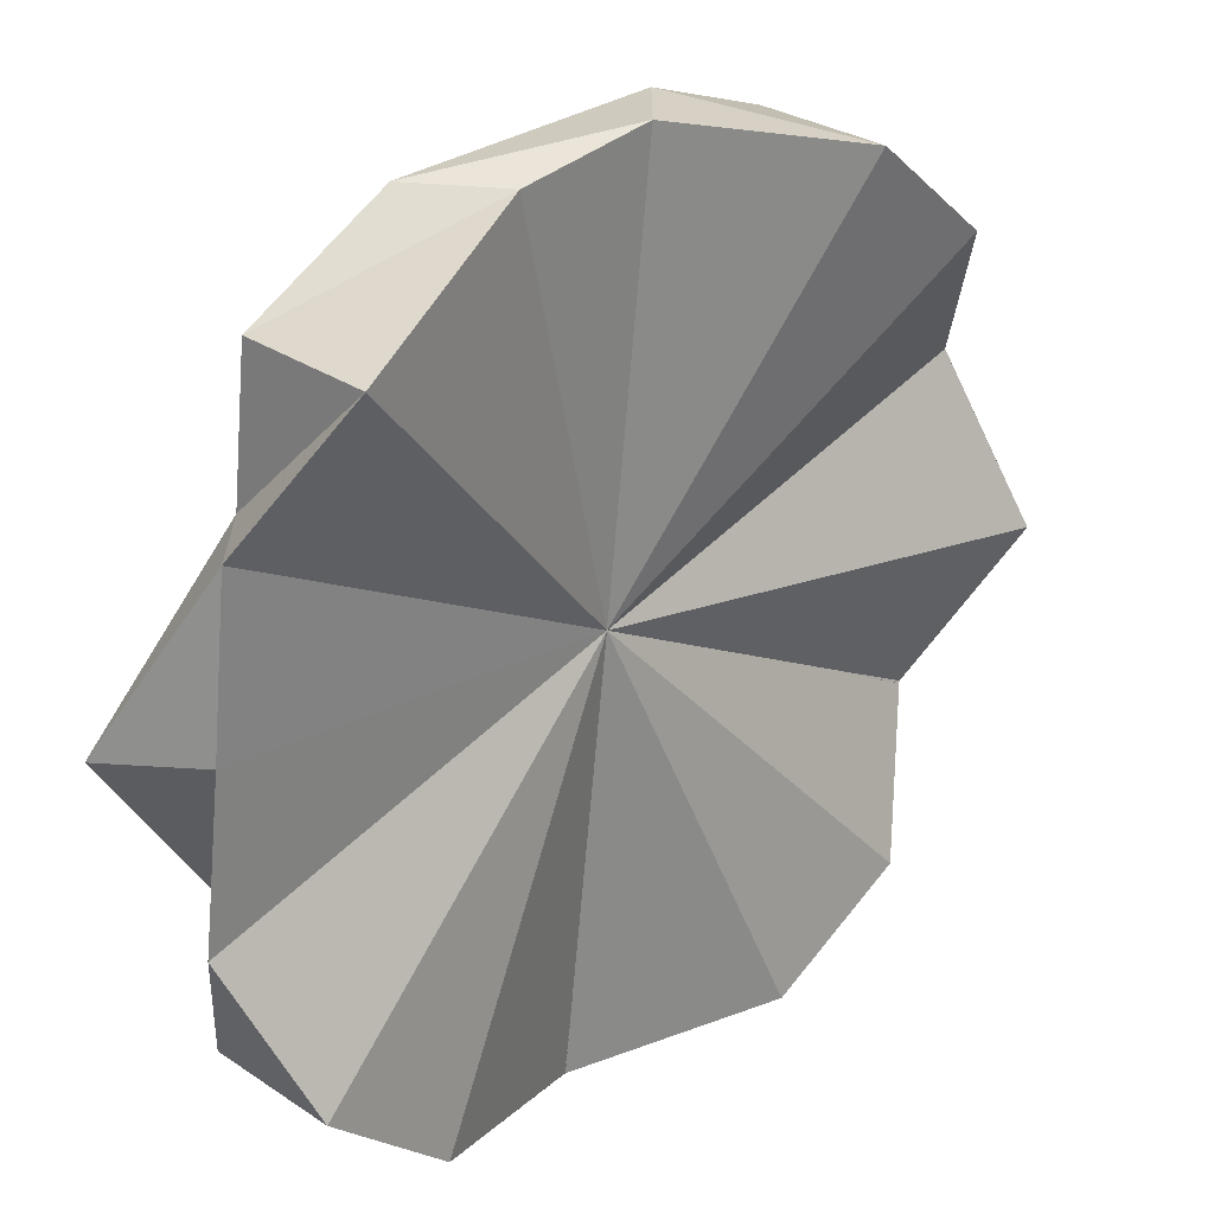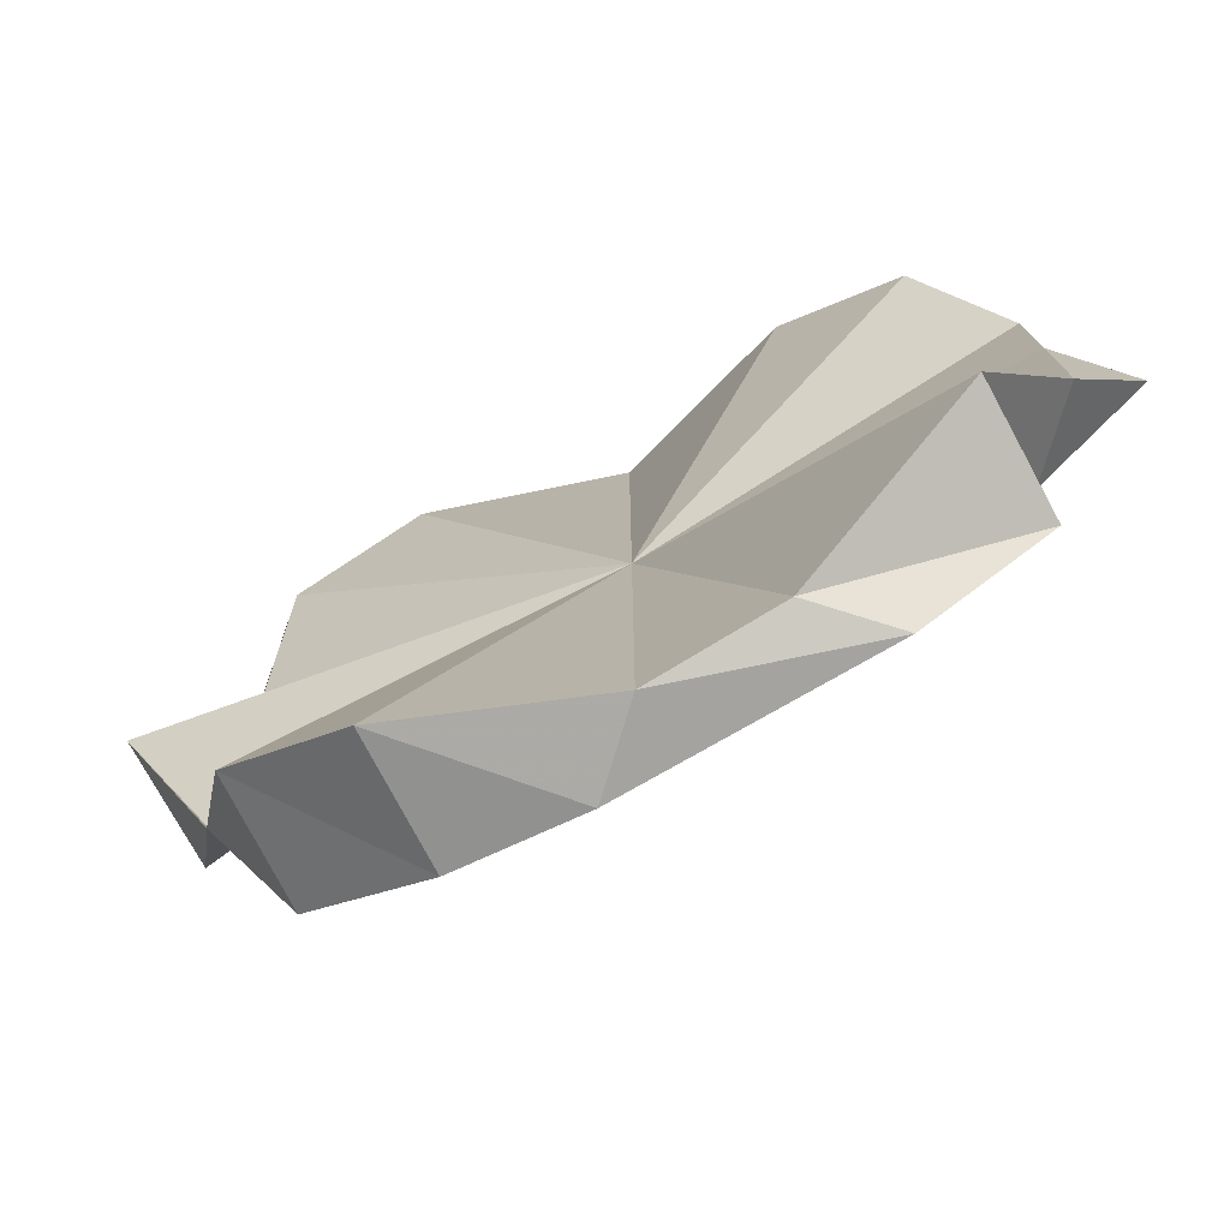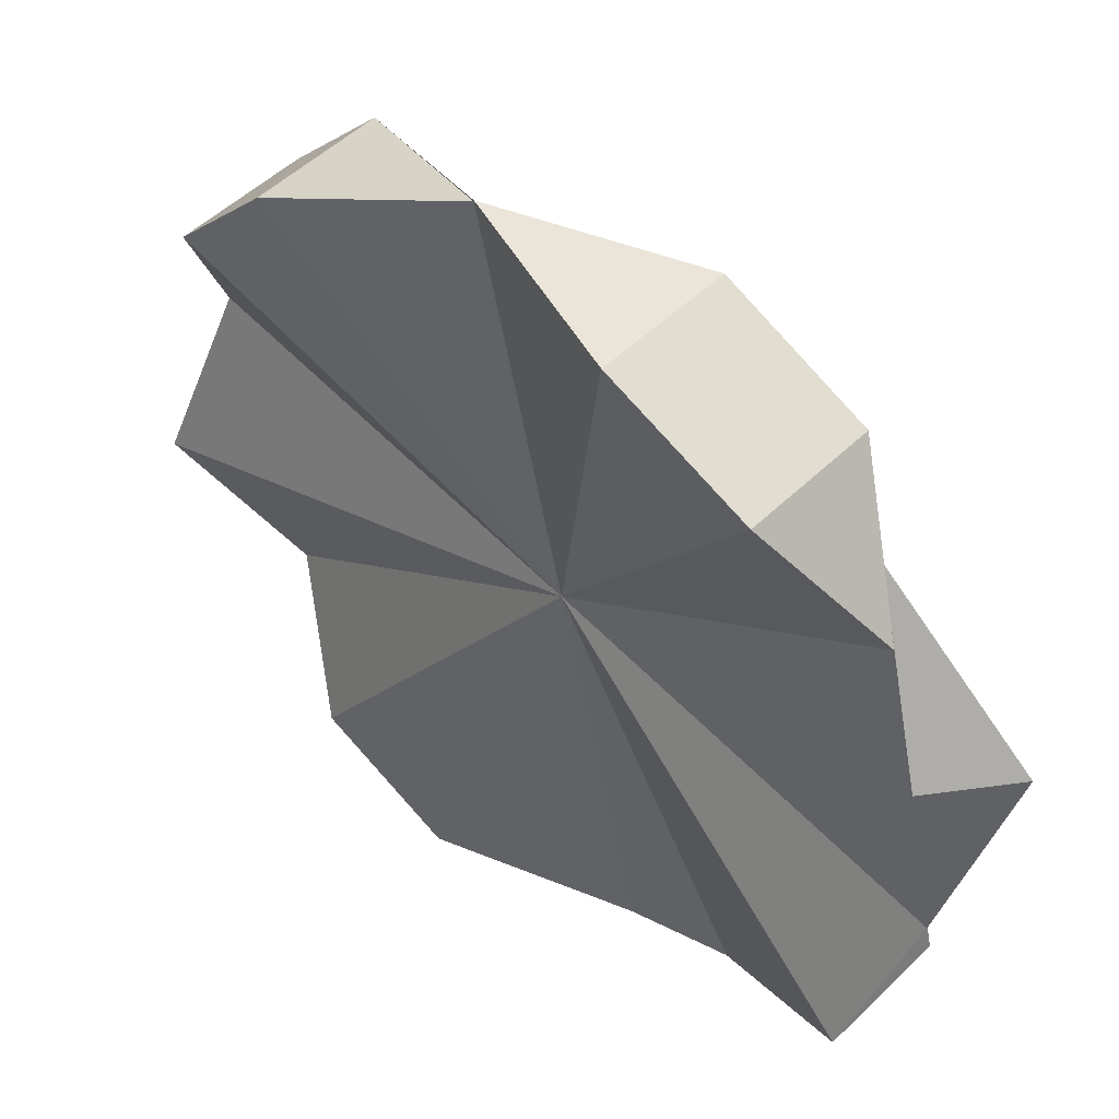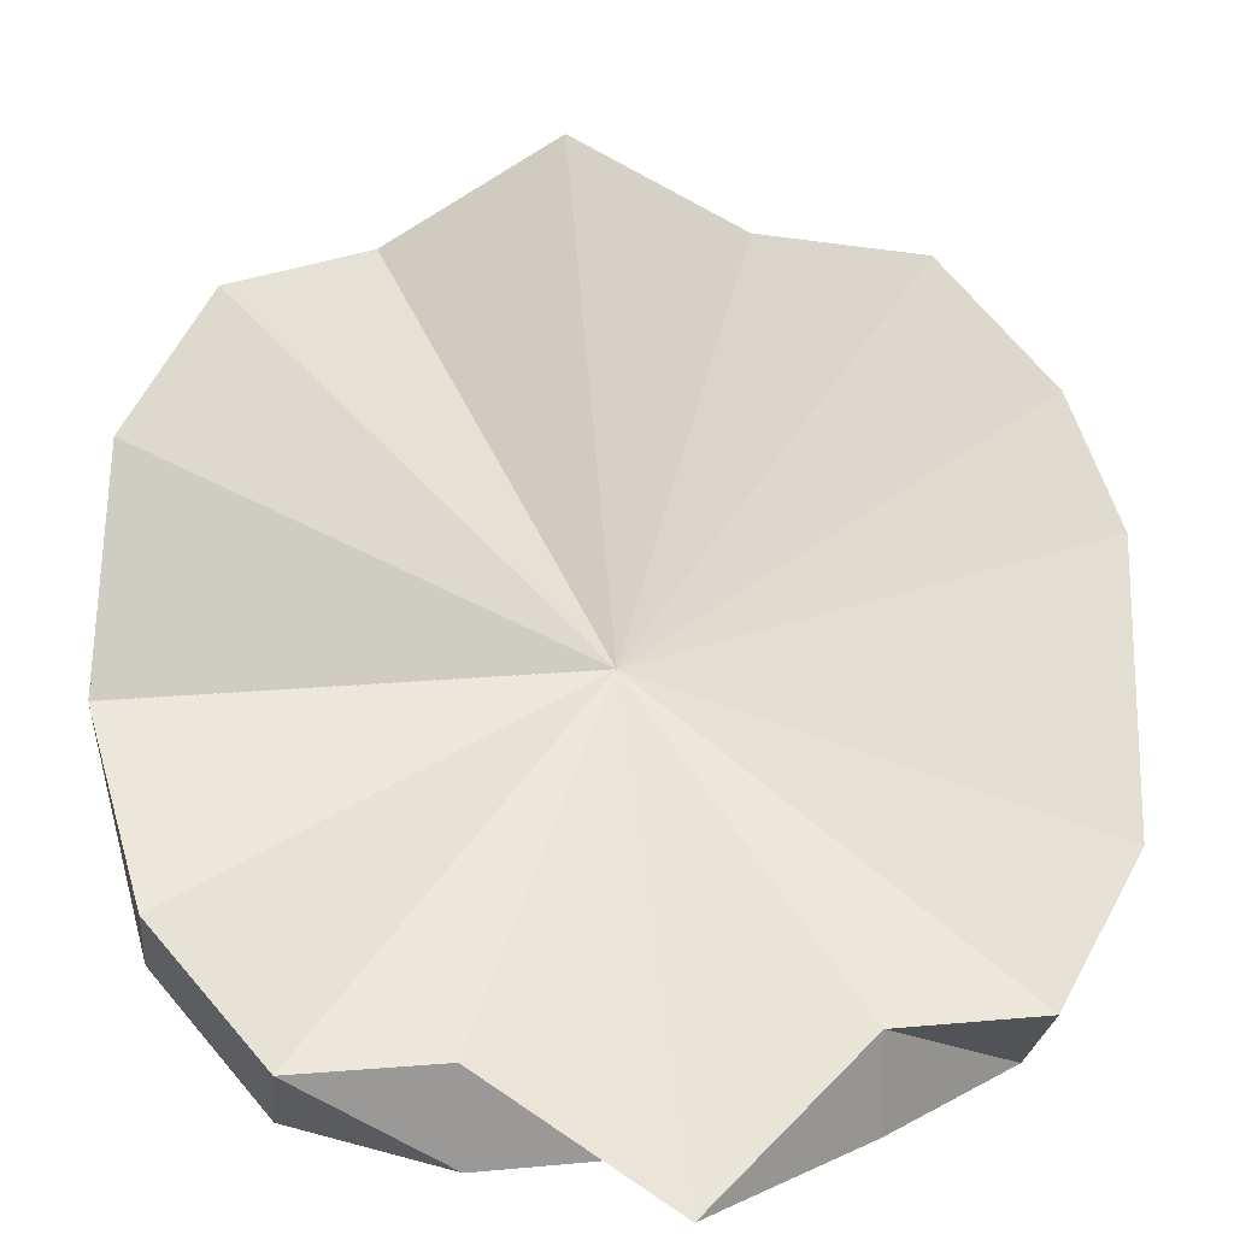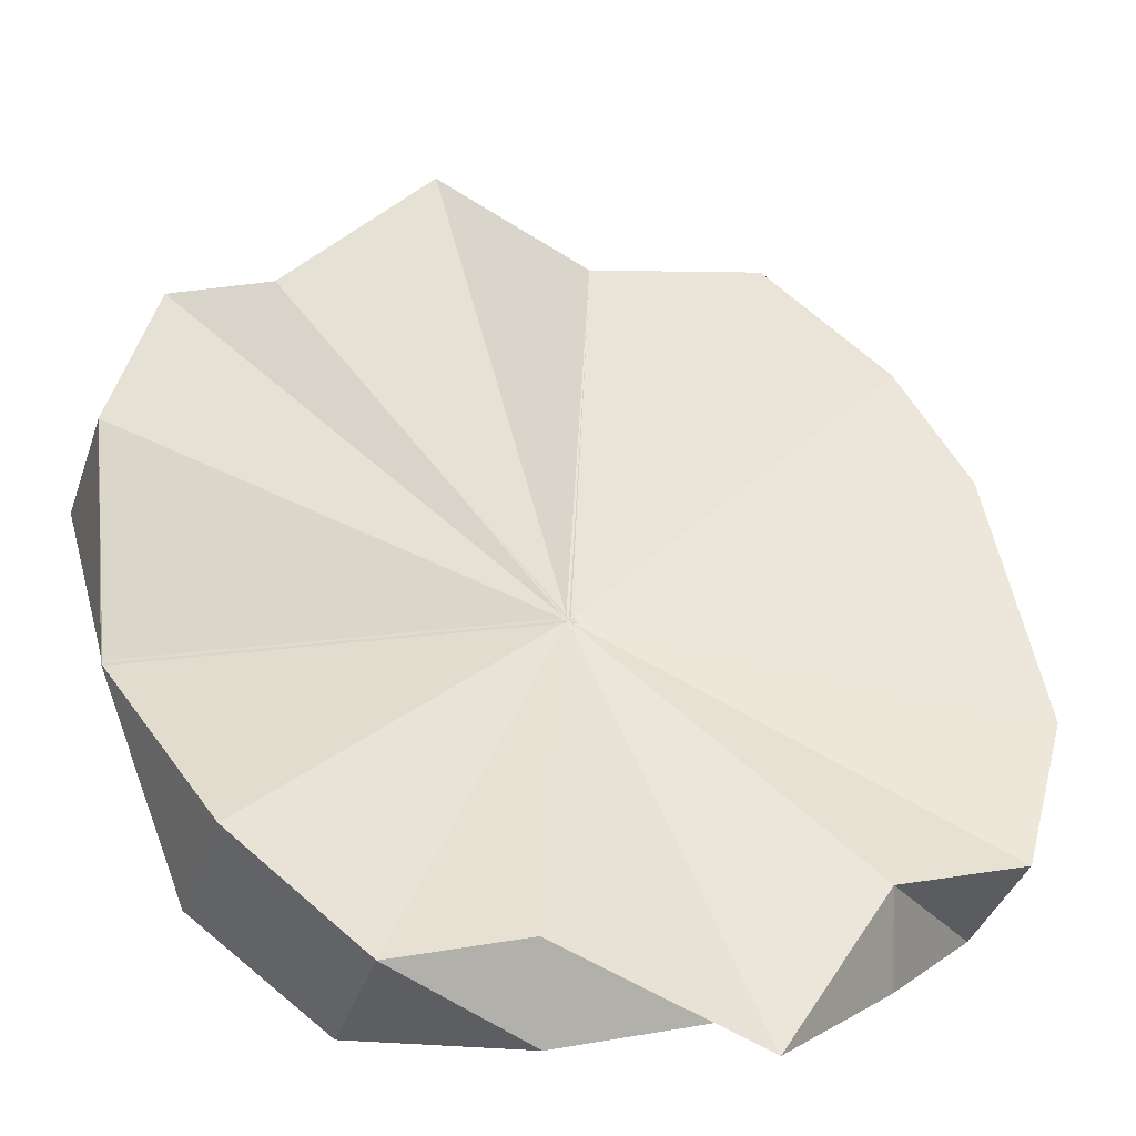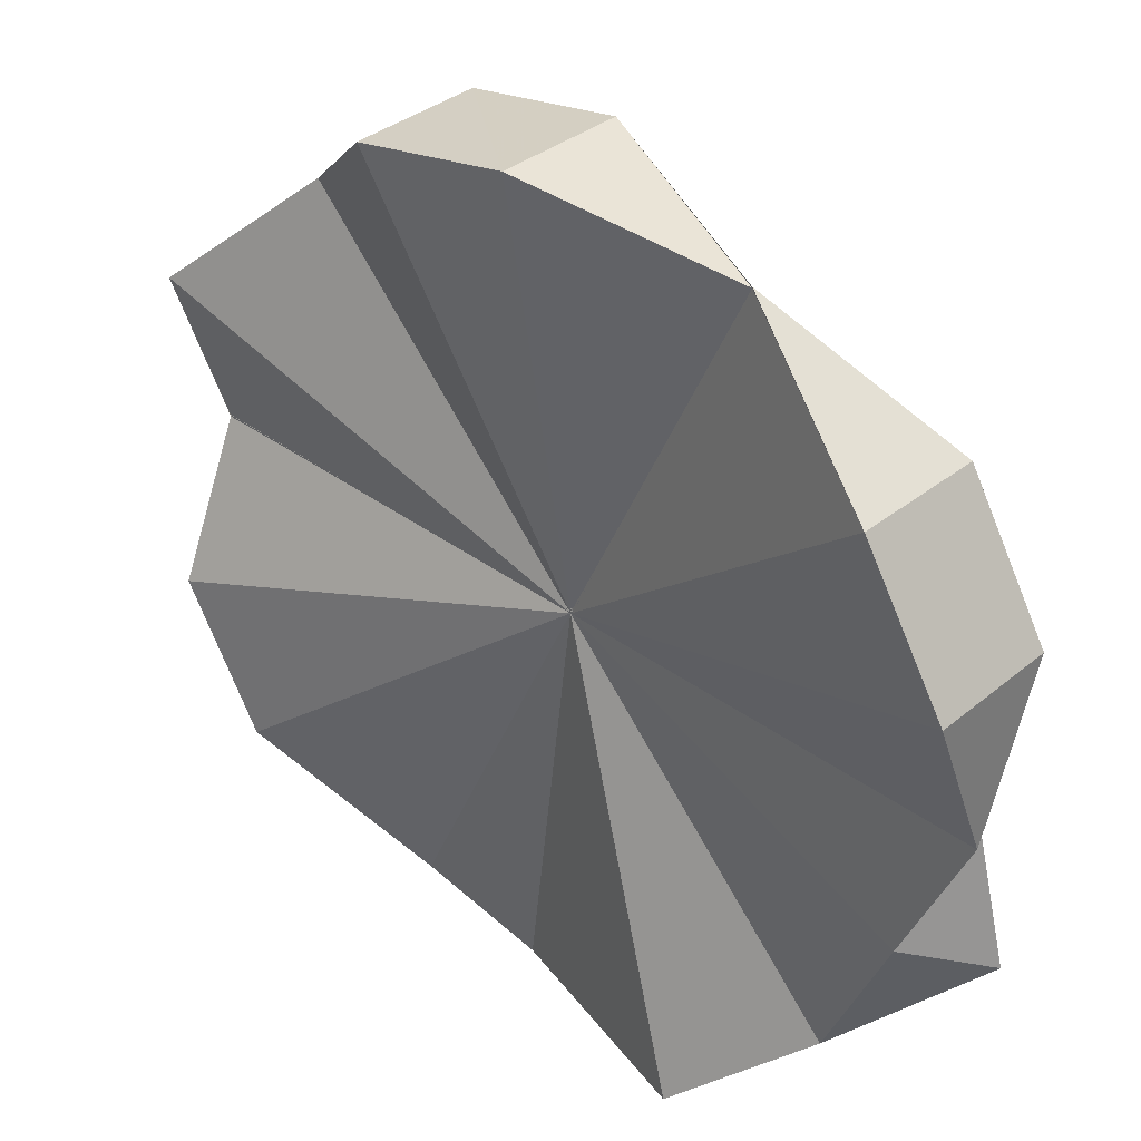
<metadata>
{"format":"obj","ext":"obj","renderer":"f3d","projection":"perspective","resolution":1024,"background":"white","views":[{"elev":-65.1,"azim":175.3,"up":"+Y"},{"elev":-76.5,"azim":-16.9,"up":"+Z"},{"elev":-48.0,"azim":9.3,"up":"+Y"},{"elev":22.0,"azim":81.2,"up":"+Y"},{"elev":9.8,"azim":63.9,"up":"+Y"},{"elev":-38.5,"azim":-18.7,"up":"+Y"}]}
</metadata>
<code>
o 28946
v 2227 1871 10.77
v 2227 1871 10.79
v 2227 1871 10.77
v 2227 1871 10.75
v 2227 1871 10.77
v 2227 1871 10.77
v 2227 1871 10.75
v 2227 1871 10.79
v 2227 1871 10.8
v 2227 1871 10.81
v 2227 1871 10.81
v 2227 1871 10.81
v 2227 1871 10.8
v 2227 1871 10.8
v 2227 1871 10.73
v 2227 1871 10.74
v 2227 1871 10.75
v 2227 1871 10.75
v 2227 1871 10.77
v 2227 1871 10.74
v 2227 1871 10.75
v 2227 1871 10.73
v 2227 1871 10.74
v 2227 1871 10.77
v 2227 1871 10.77
v 2227 1871 10.79
v 2227 1871 10.75
v 2227 1871 10.74
v 2227 1871 10.73
v 2227 1871 10.72
v 2227 1871 10.73
v 2227 1871 10.74
v 2227 1871 10.81
v 2227 1871 10.8
v 2227 1871 10.81
v 2227 1871 10.81
v 2227 1871 10.8
v 2227 1871 10.79
v 2227 1871 10.77
v 2227 1871 10.75
v 2227 1871 10.8
v 2227 1871 10.79
v 2227 1871 10.79
v 2227 1871 10.79
v 2227 1871 10.8
v 2227 1871 10.81
v 2227 1871 10.81
v 2227 1871 10.77
v 2227 1871 10.79
v 2227 1871 10.74
v 2227 1871 10.75
v 2227 1871 10.75
v 2227 1871 10.75
v 2227 1871 10.74
v 2227 1871 10.77
v 2227 1871 10.79
v 2227 1871 10.77
v 2227 1871 10.73
v 2227 1871 10.73
v 2227 1871 10.72
v 2227 1871 10.72
v 2227 1871 10.81
v 2227 1871 10.81
v 2227 1871 10.81
v 2227 1871 10.81
v 2227 1871 10.81
v 2227 1871 10.81
v 2227 1871 10.81
v 2227 1871 10.8
v 2227 1871 10.73
v 2227 1871 10.72
v 2227 1871 10.74
v 2227 1871 10.75
v 2227 1871 10.77
v 2227 1871 10.79
v 2227 1871 10.72
v 2227 1871 10.73
v 2227 1871 10.73
v 2227 1871 10.73
v 2227 1871 10.74
v 2227 1871 10.72
v 2227 1871 10.75
v 2227 1871 10.74
v 2227 1871 10.73
v 2227 1871 10.73
v 2227 1871 10.74
v 2227 1871 10.74
v 2227 1871 10.8
v 2227 1871 10.79
v 2227 1871 10.79
v 2227 1871 10.79
v 2227 1871 10.77
v 2227 1871 10.8
v 2227 1871 10.75
v 2227 1871 10.77
v 2227 1871 10.81
v 2227 1871 10.81
v 2227 1871 10.81
v 2227 1871 10.81
v 2227 1871 10.8
v 2227 1871 10.8
f 1 2 3
f 4 1 5
f 6 7 5
f 6 3 8
f 6 8 9
f 6 9 10
f 11 12 10
f 13 11 14
f 6 15 16
f 6 16 17
f 18 19 17
f 20 18 21
f 22 23 20
f 24 25 18
f 24 26 19
f 24 27 28
f 24 28 29
f 24 29 30
f 24 30 31
f 24 31 32
f 24 33 34
f 24 35 33
f 24 36 35
f 24 37 36
f 24 38 37
f 24 39 38
f 24 40 39
f 24 41 42
f 42 41 43
f 44 41 45
f 45 46 47
f 48 49 44
f 24 50 51
f 51 50 52
f 53 50 54
f 55 51 53
f 56 57 55
f 54 58 59
f 59 60 61
f 62 63 64
f 63 65 66
f 6 67 64
f 6 66 68
f 6 68 69
f 6 70 71
f 6 72 70
f 6 73 72
f 6 74 73
f 6 75 74
f 6 76 77
f 76 78 77
f 79 80 77
f 81 79 76
f 80 82 83
f 84 81 85
f 86 84 87
f 6 88 89
f 88 90 89
f 91 92 89
f 93 91 88
f 92 94 95
f 96 93 97
f 98 96 99
f 99 100 101

</code>
